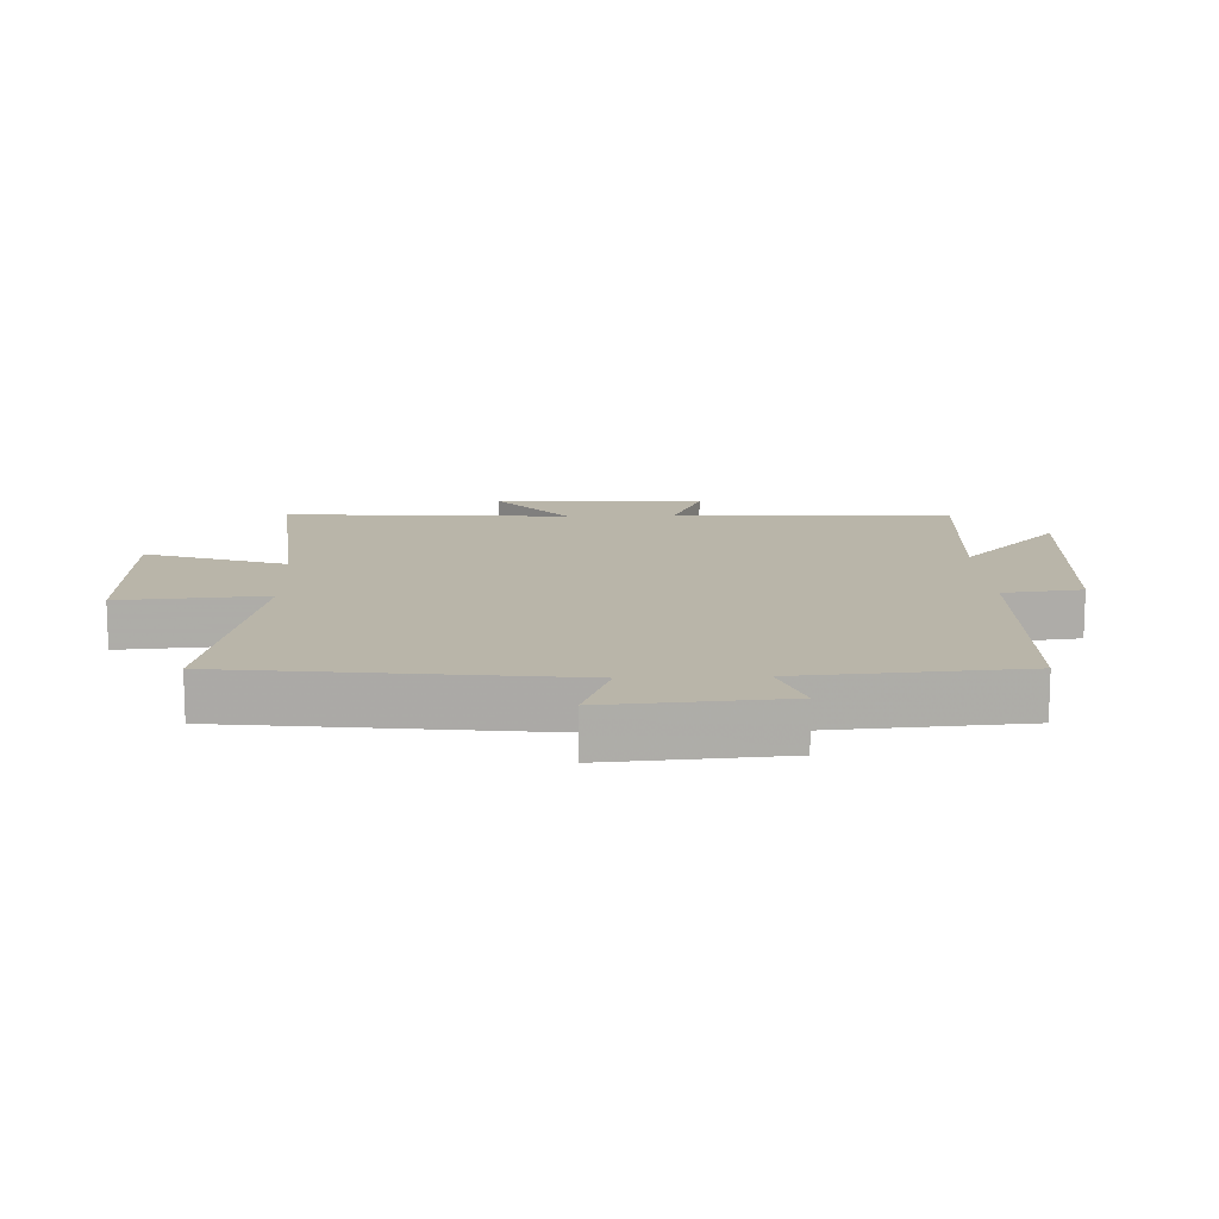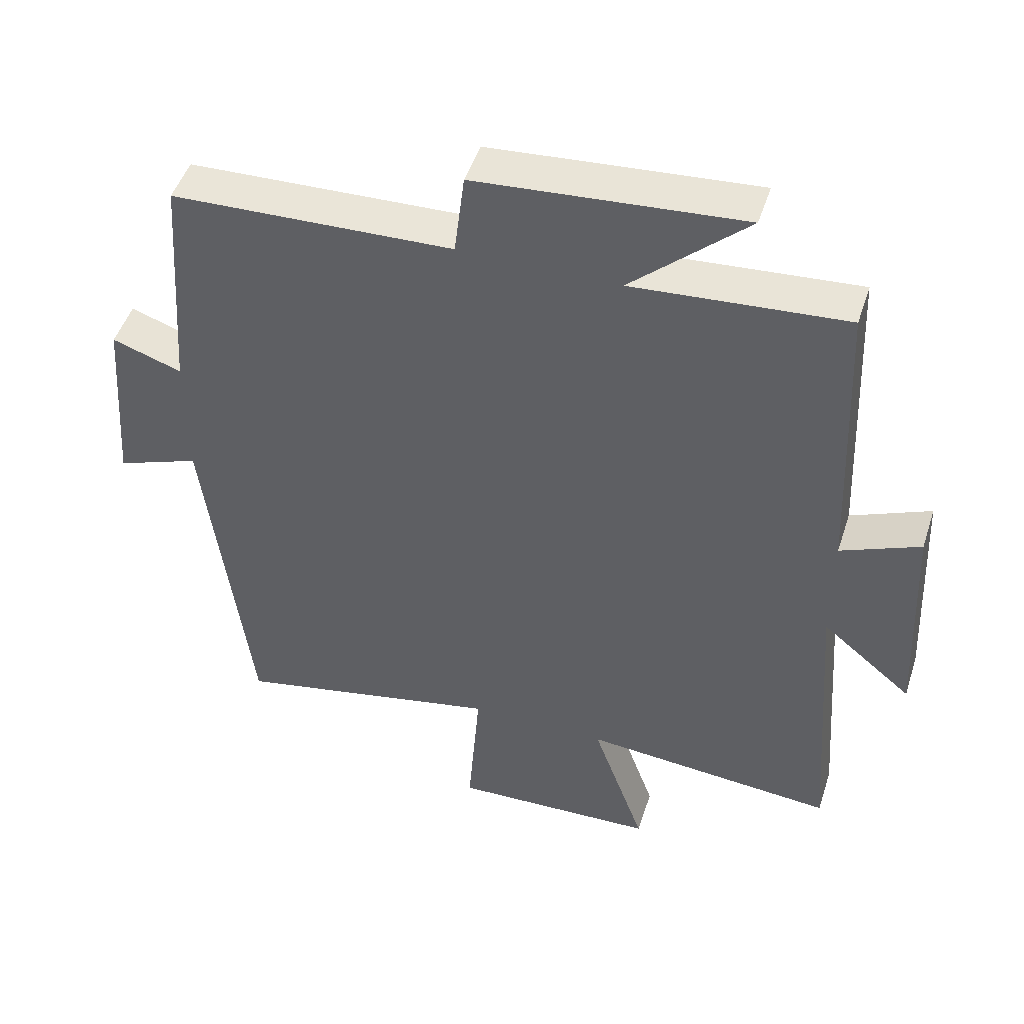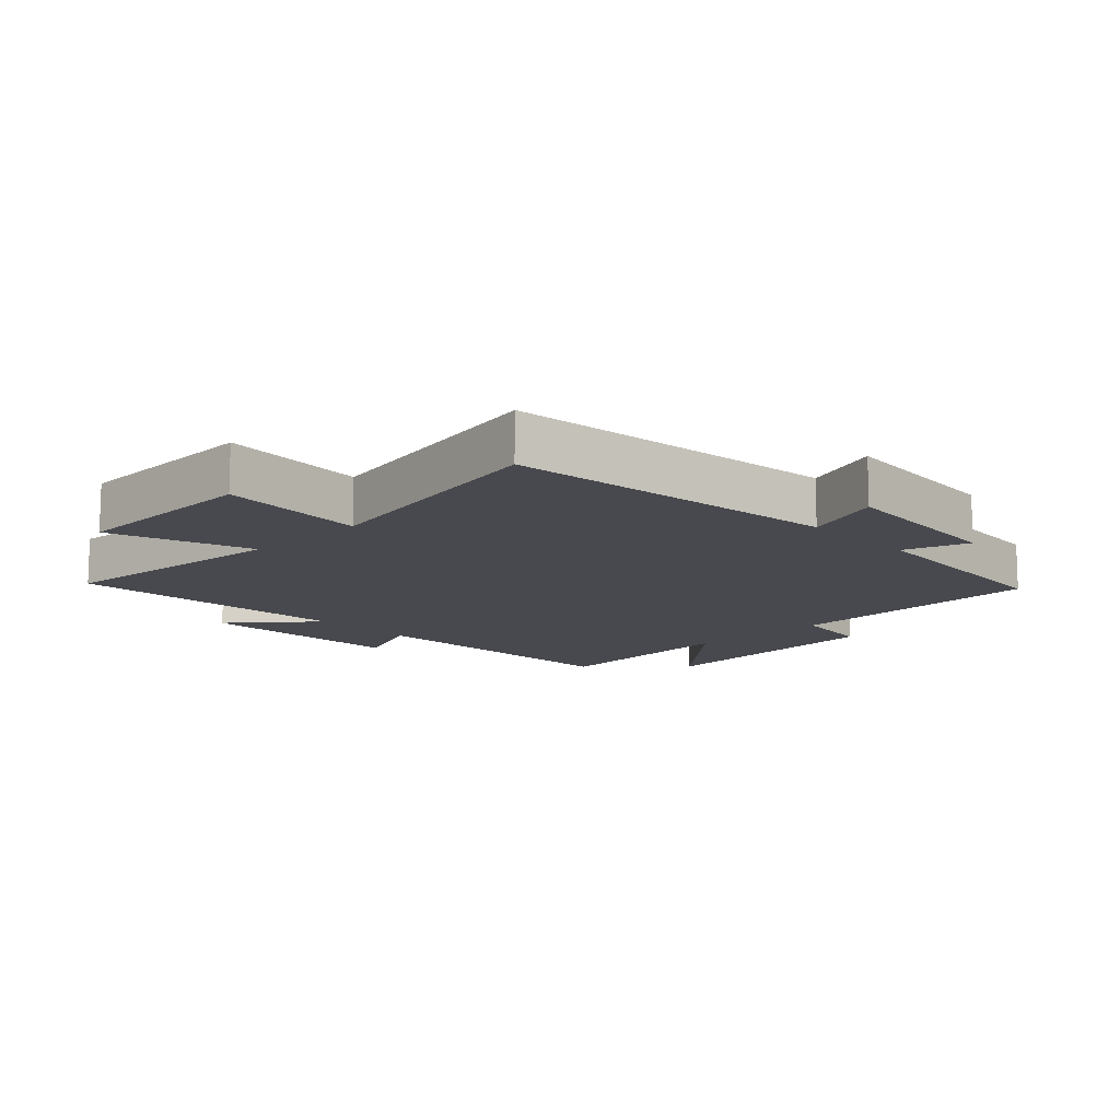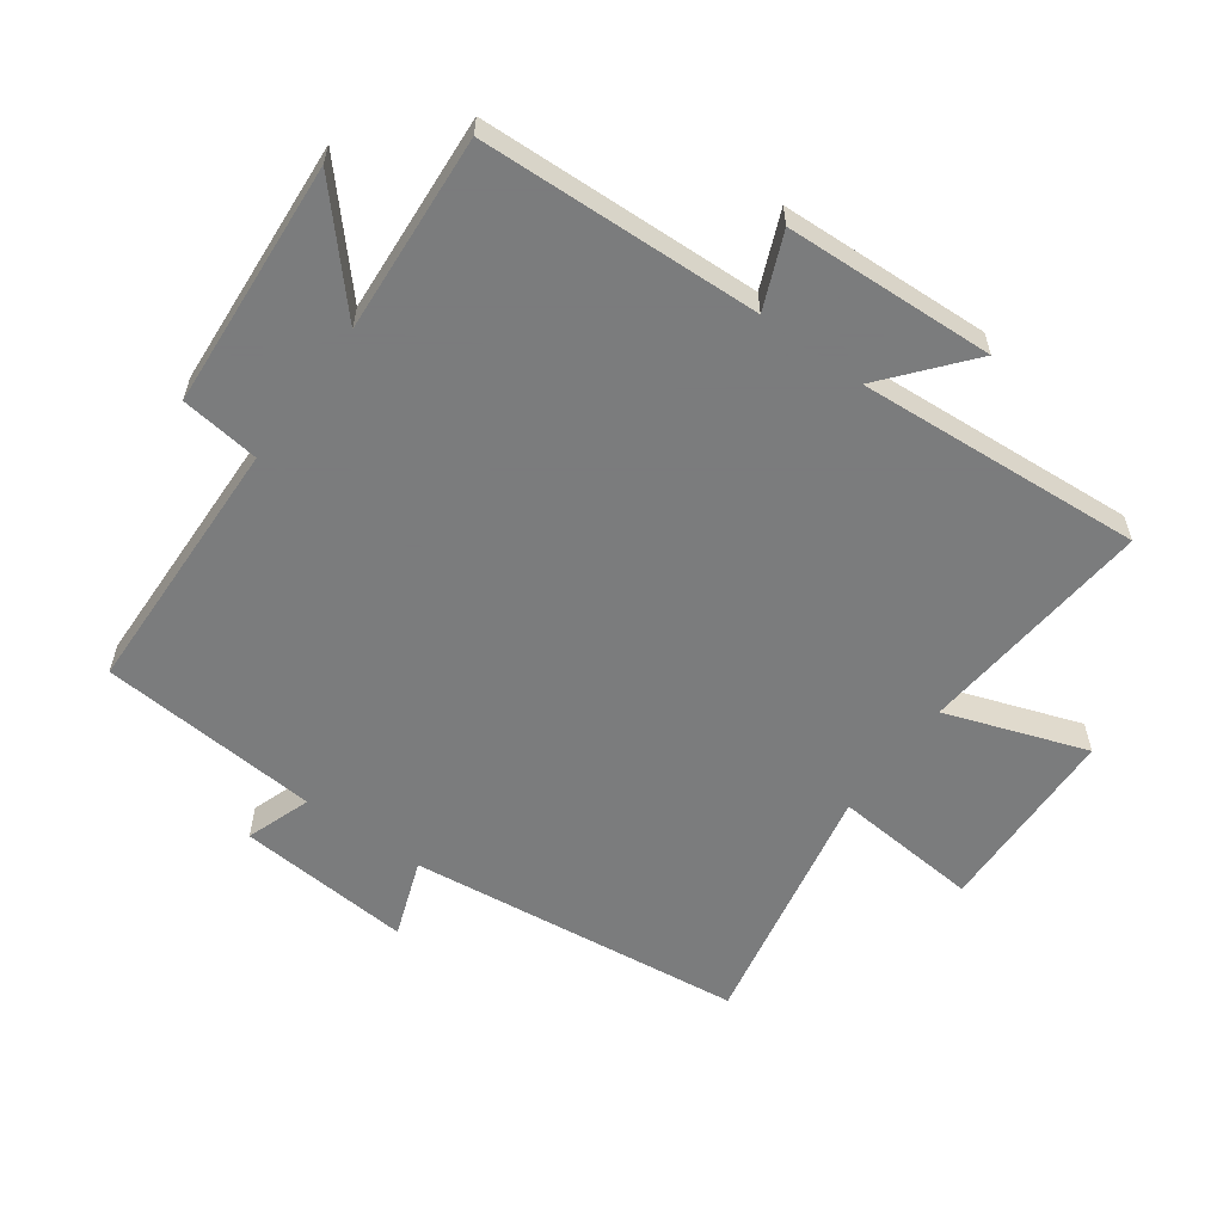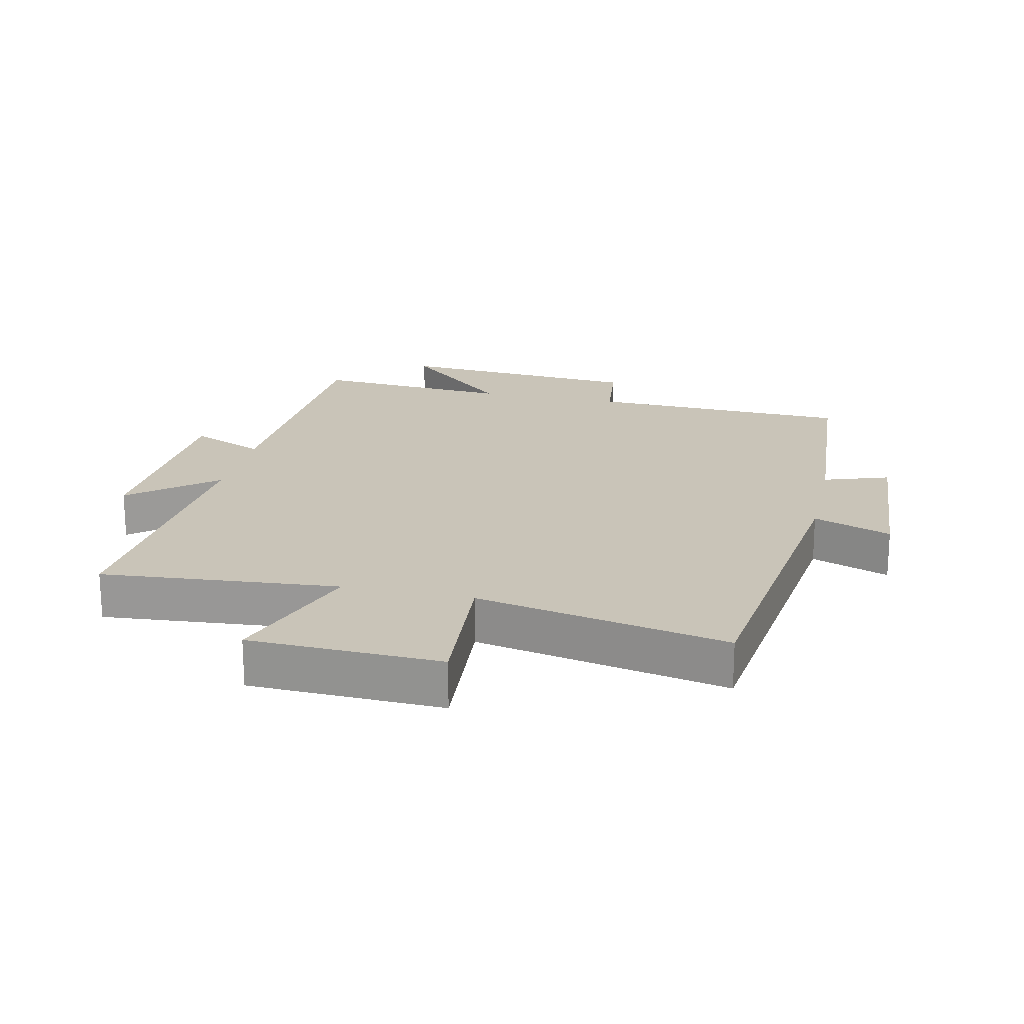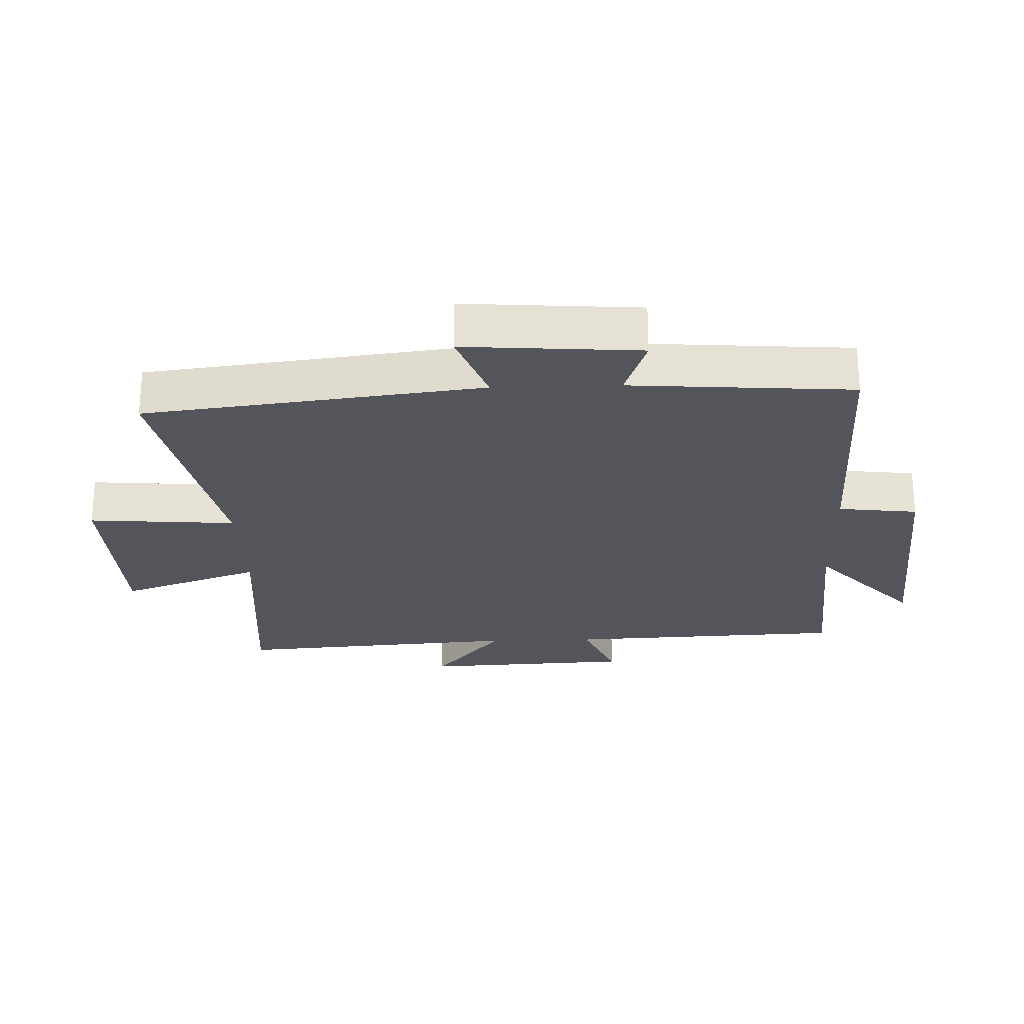
<metadata>
{"format":"obj","ext":"obj","renderer":"f3d","projection":"perspective","resolution":1024,"background":"white","views":[{"elev":13.4,"azim":-92.3,"up":"+Y"},{"elev":48.1,"azim":17.7,"up":"+Z"},{"elev":-12.7,"azim":-136.3,"up":"+Y"},{"elev":-58.6,"azim":53.8,"up":"+Y"},{"elev":20.2,"azim":-167.4,"up":"+Y"},{"elev":-25.0,"azim":-88.1,"up":"+Y"}]}
</metadata>
<code>
v -0.475 0.07 0.486
v -0.064 0.07 0.5
v -0.049 0.07 0.624
v 0.339 0.07 0.654
v 0.17 0.07 0.5
v 0.481 0.07 0.523
v 0.5 0.07 0.085
v 0.616 0.07 0.134
v 0.632 0.07 -0.194
v 0.5 0.07 -0.085
v 0.533 0.07 -0.532
v 0.162 0.07 -0.5
v 0.24 0.07 -0.72
v -0.06 0.07 -0.73
v -0.042 0.07 -0.5
v -0.435 0.07 -0.58
v -0.5 0.07 -0.054
v -0.622 0.07 -0.099
v -0.602 0.07 0.175
v -0.5 0.07 0.14
v -0.475 0 0.486
v -0.064 0 0.5
v -0.049 0 0.624
v 0.339 0 0.654
v 0.17 0 0.5
v 0.481 0 0.523
v 0.5 0 0.085
v 0.616 0 0.134
v 0.632 0 -0.194
v 0.5 0 -0.085
v 0.533 0 -0.532
v 0.162 0 -0.5
v 0.24 0 -0.72
v -0.06 0 -0.73
v -0.042 0 -0.5
v -0.435 0 -0.58
v -0.5 0 -0.054
v -0.622 0 -0.099
v -0.602 0 0.175
v -0.5 0 0.14
f 17 18 19 20
f 15 16 17 20
f 15 20 1 2
f 12 13 14 15
f 12 15 2 3
f 10 11 12 3
f 7 8 9 10
f 5 6 7 10
f 5 10 3
f 3 4 5
f 40 39 38 37
f 40 37 36 35
f 22 21 40 35
f 35 34 33 32
f 23 22 35 32
f 23 32 31 30
f 30 29 28 27
f 30 27 26 25
f 23 30 25
f 25 24 23
f 1 21 22 2
f 2 22 23 3
f 3 23 24 4
f 4 24 25 5
f 5 25 26 6
f 6 26 27 7
f 7 27 28 8
f 8 28 29 9
f 9 29 30 10
f 10 30 31 11
f 11 31 32 12
f 12 32 33 13
f 13 33 34 14
f 14 34 35 15
f 15 35 36 16
f 16 36 37 17
f 17 37 38 18
f 18 38 39 19
f 19 39 40 20
f 20 40 21 1

</code>
